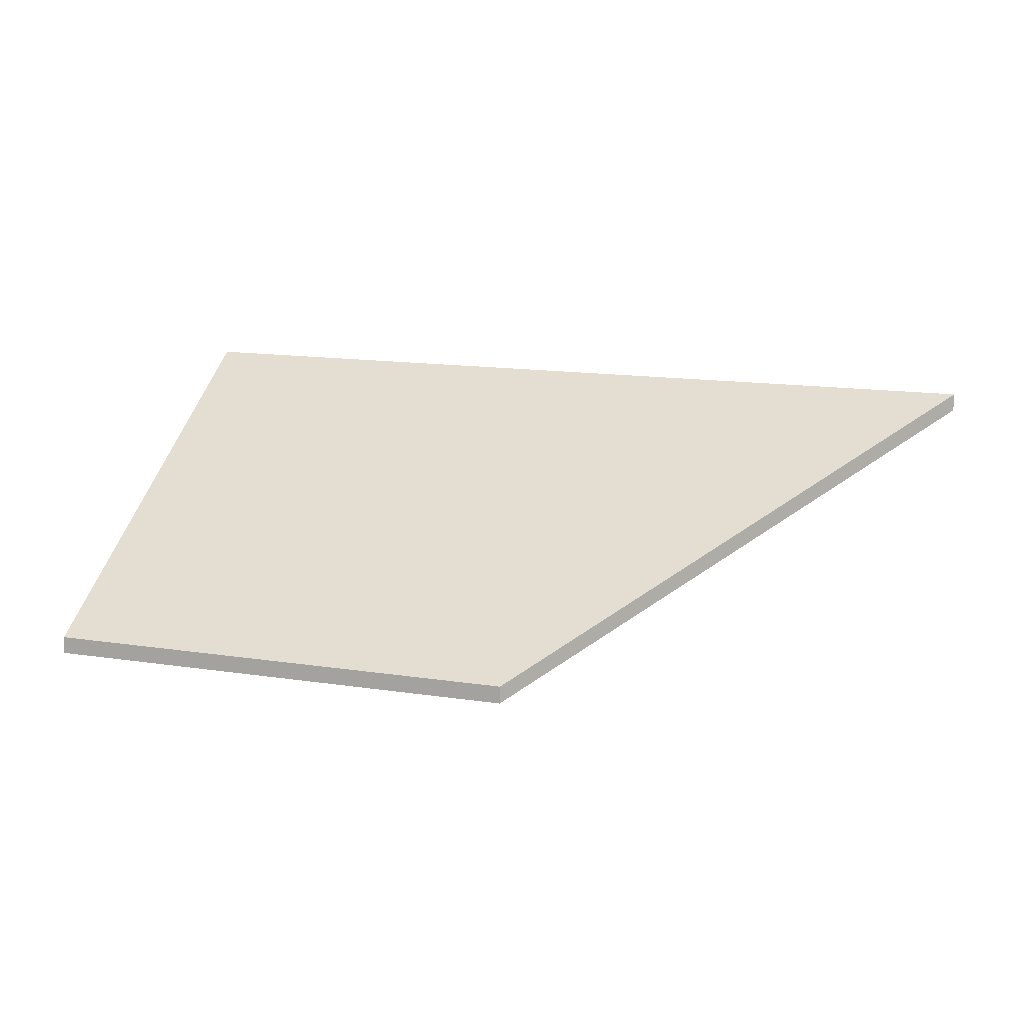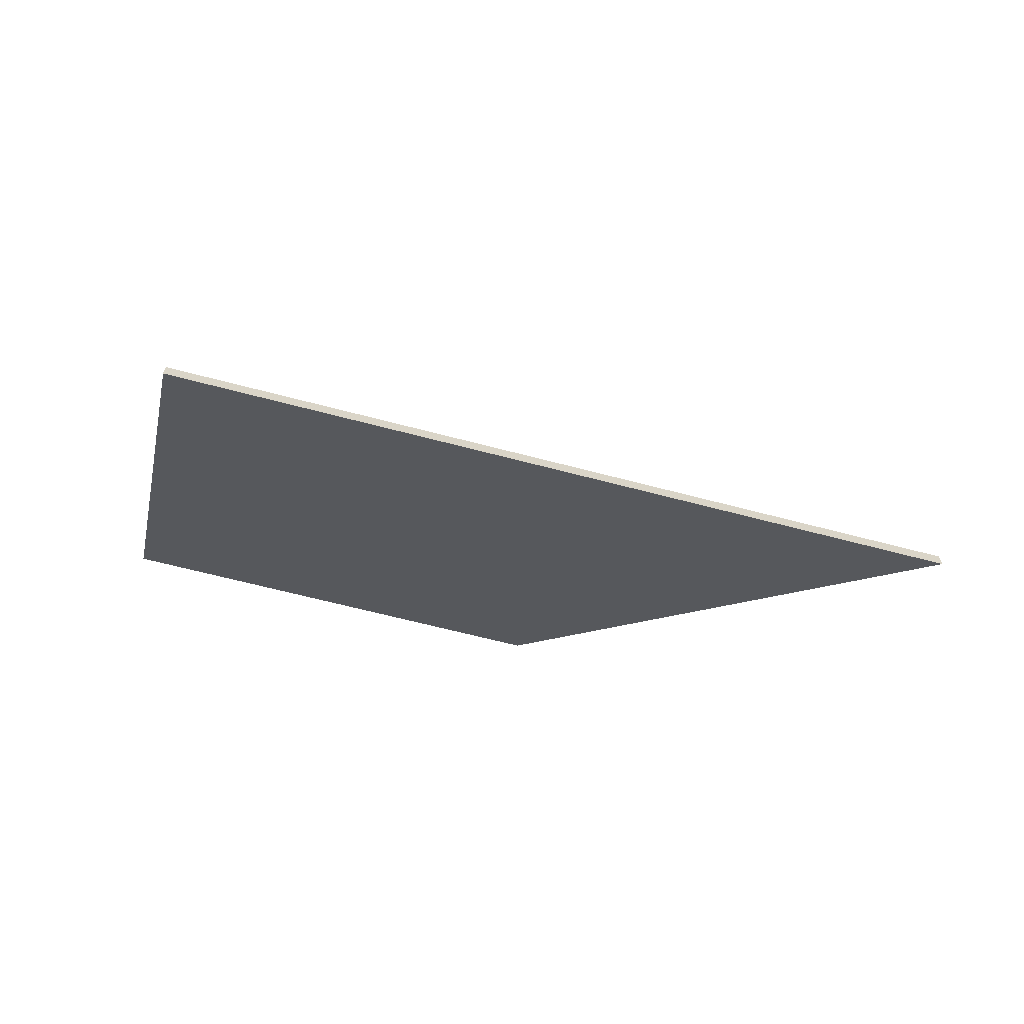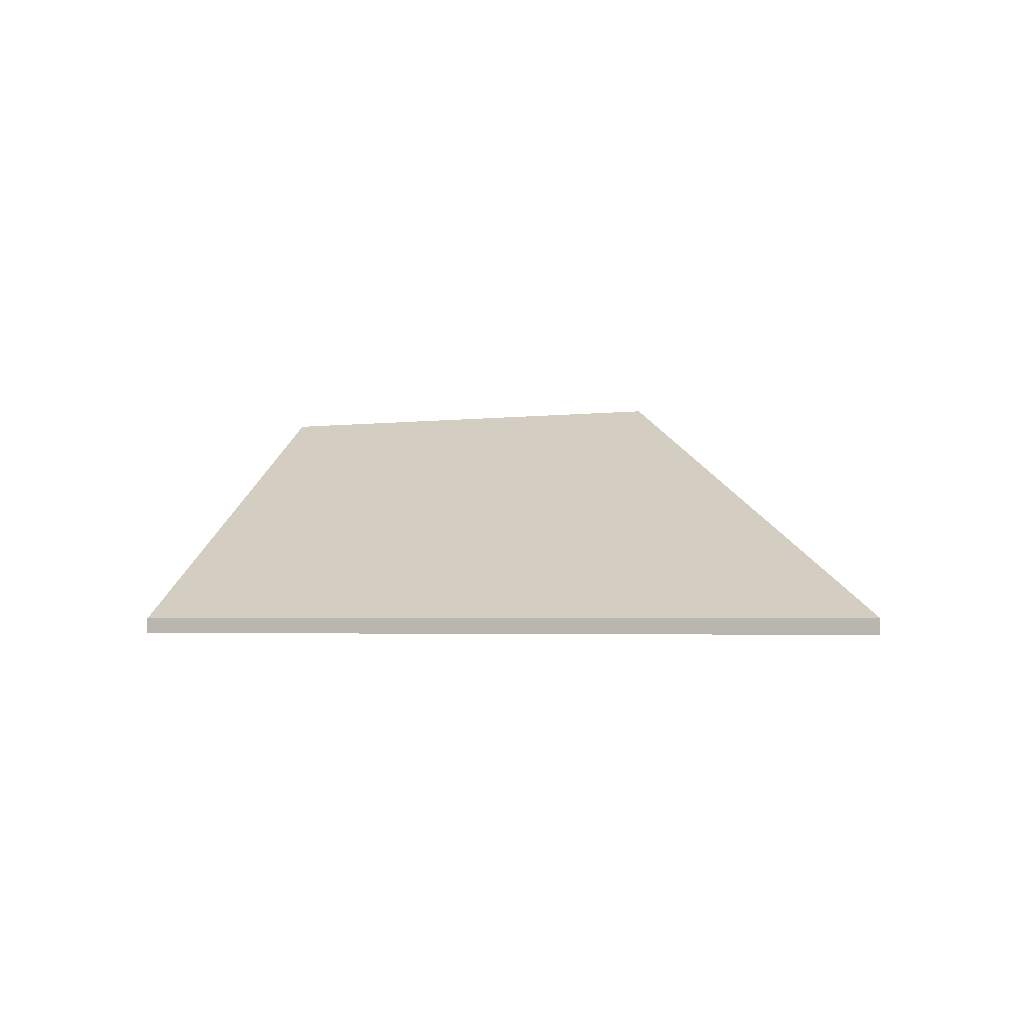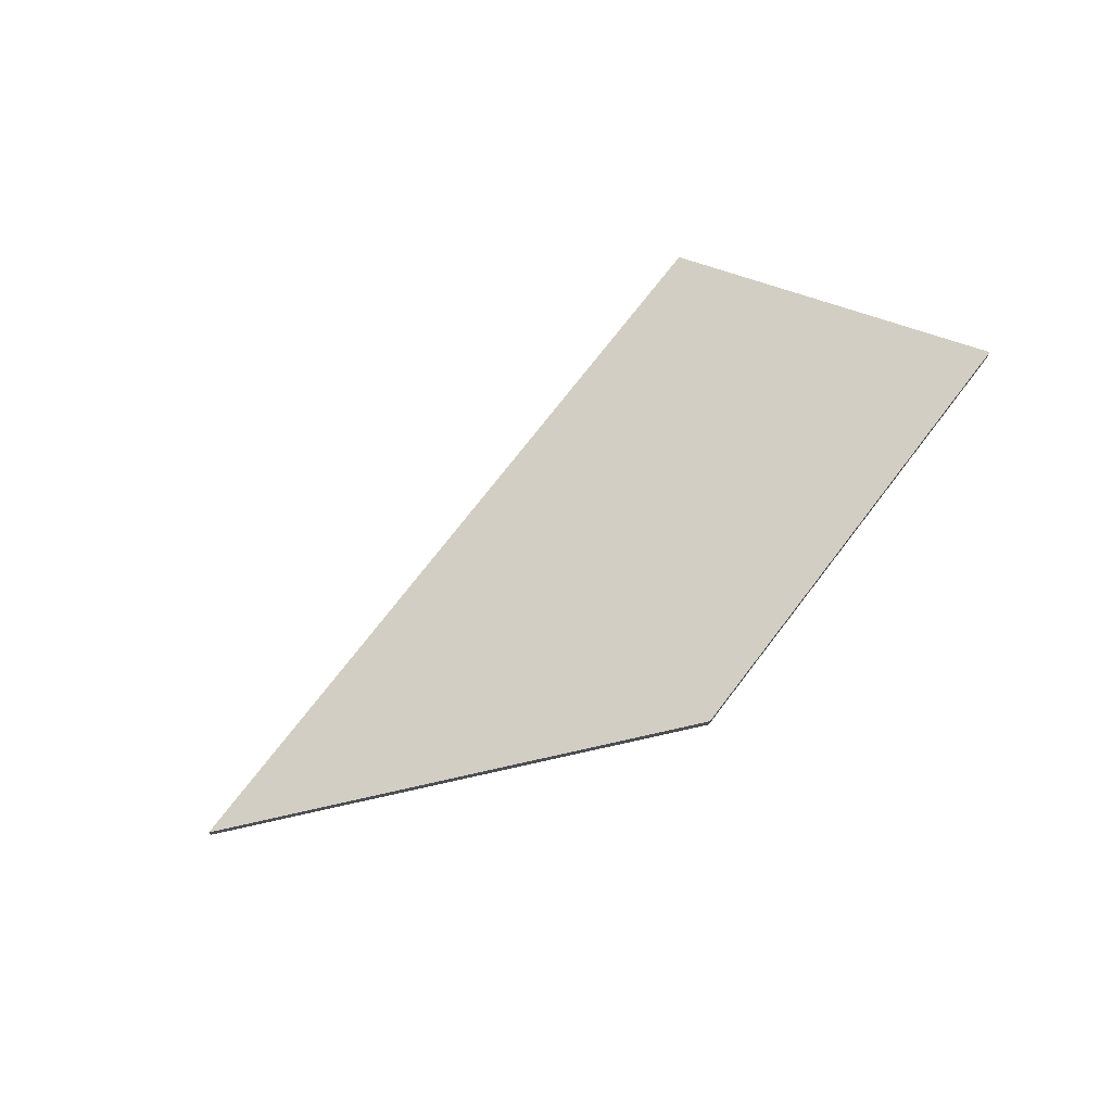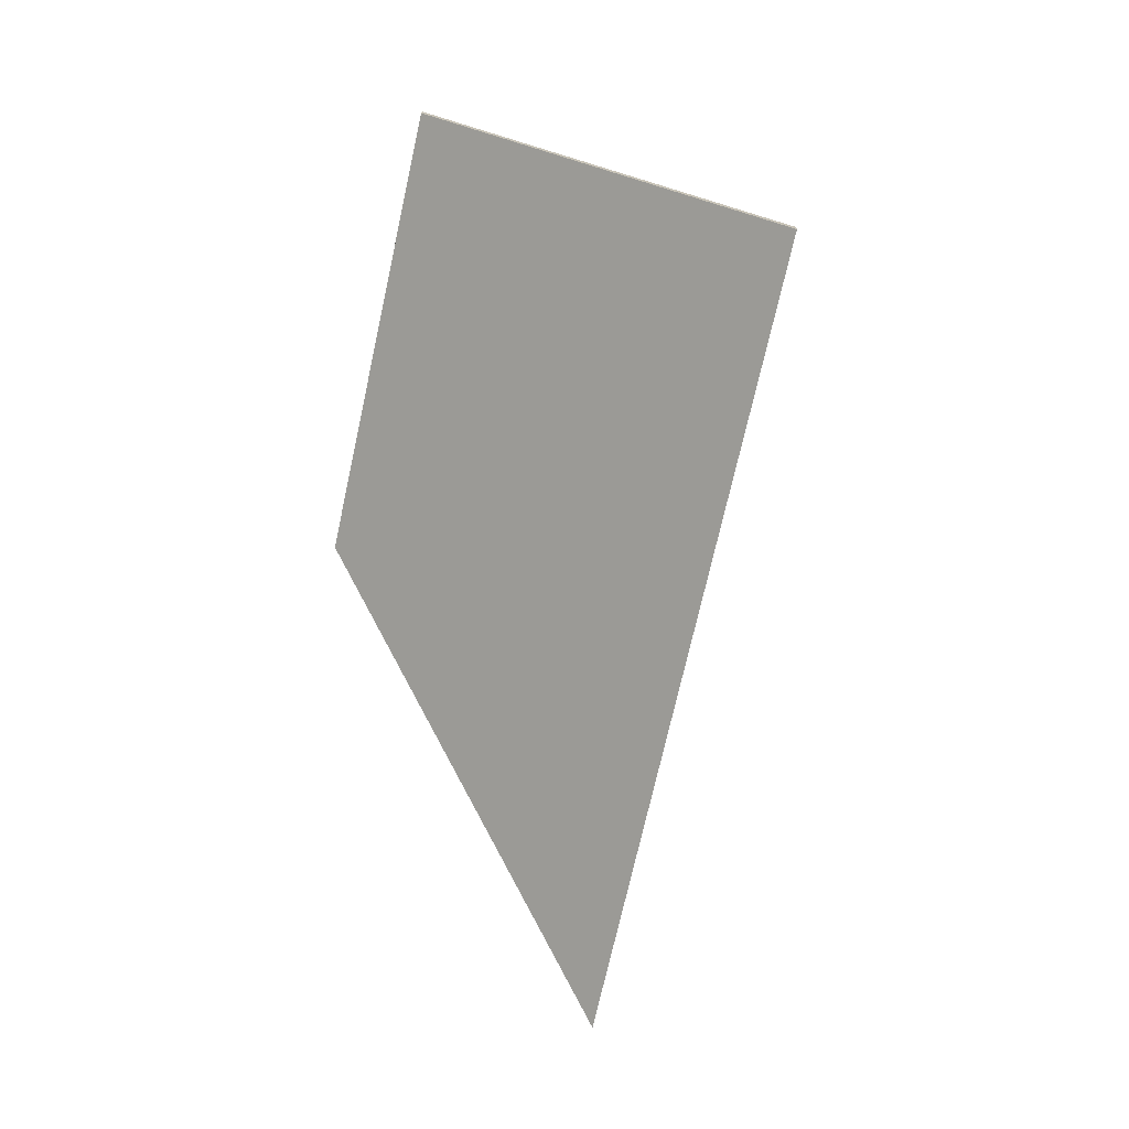
<metadata>
{"format":"obj","ext":"obj","renderer":"f3d","projection":"perspective","resolution":1024,"background":"white","views":[{"elev":-78.9,"azim":-1.0,"up":"+Z"},{"elev":-62.8,"azim":3.7,"up":"+Y"},{"elev":-3.4,"azim":41.2,"up":"+Y"},{"elev":73.8,"azim":146.4,"up":"+Y"},{"elev":-72.6,"azim":-83.7,"up":"+Y"}]}
</metadata>
<code>
v 1.881 -0.07946 0.571
v 1.817 -0.04436 0.5398
v 1.756 -0.0444 0.5608
v 1.772 -0.07946 0.6081
v 1.773 -0.07946 0.6079
v 1.881 -0.08173 0.571
v 1.773 -0.08173 0.6079
v 1.772 -0.08173 0.6081
v 1.756 -0.04667 0.5608
v 1.817 -0.04664 0.5398
v 1.773 -0.08173 0.6079
v 1.881 -0.08173 0.571
v 1.881 -0.07946 0.571
v 1.773 -0.07946 0.6079
v 1.772 -0.08173 0.6081
v 1.773 -0.08173 0.6079
v 1.773 -0.07946 0.6079
v 1.772 -0.07946 0.6081
v 1.756 -0.04667 0.5608
v 1.772 -0.08173 0.6081
v 1.772 -0.07946 0.6081
v 1.756 -0.0444 0.5608
v 1.817 -0.04664 0.5398
v 1.756 -0.04667 0.5608
v 1.756 -0.0444 0.5608
v 1.817 -0.04436 0.5398
v 1.881 -0.08173 0.571
v 1.817 -0.04664 0.5398
v 1.817 -0.04436 0.5398
v 1.881 -0.07946 0.571
f 1 2 3
f 1 3 4
f 1 4 5
f 6 7 8
f 6 8 9
f 6 9 10
f 11 12 13
f 11 13 14
f 15 16 17
f 15 17 18
f 19 20 21
f 19 21 22
f 23 24 25
f 23 25 26
f 27 28 29
f 27 29 30

</code>
